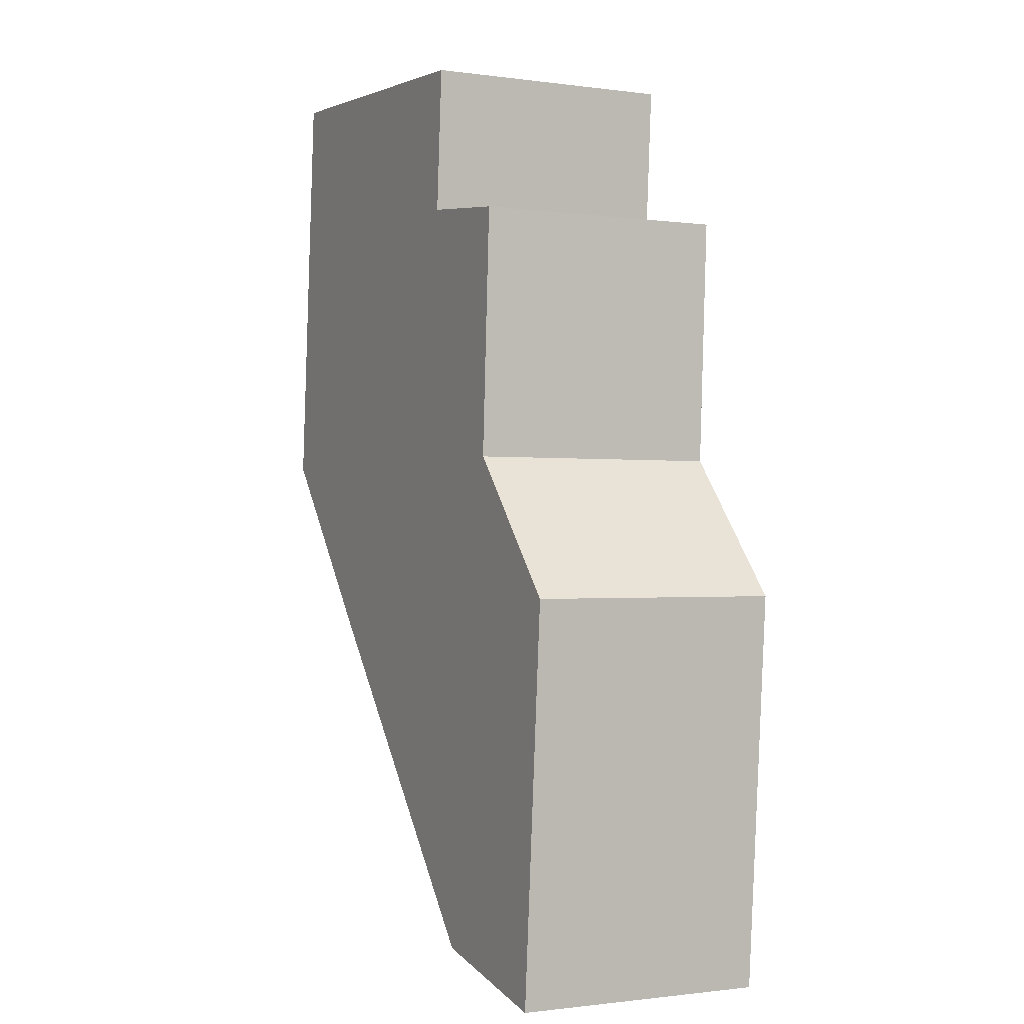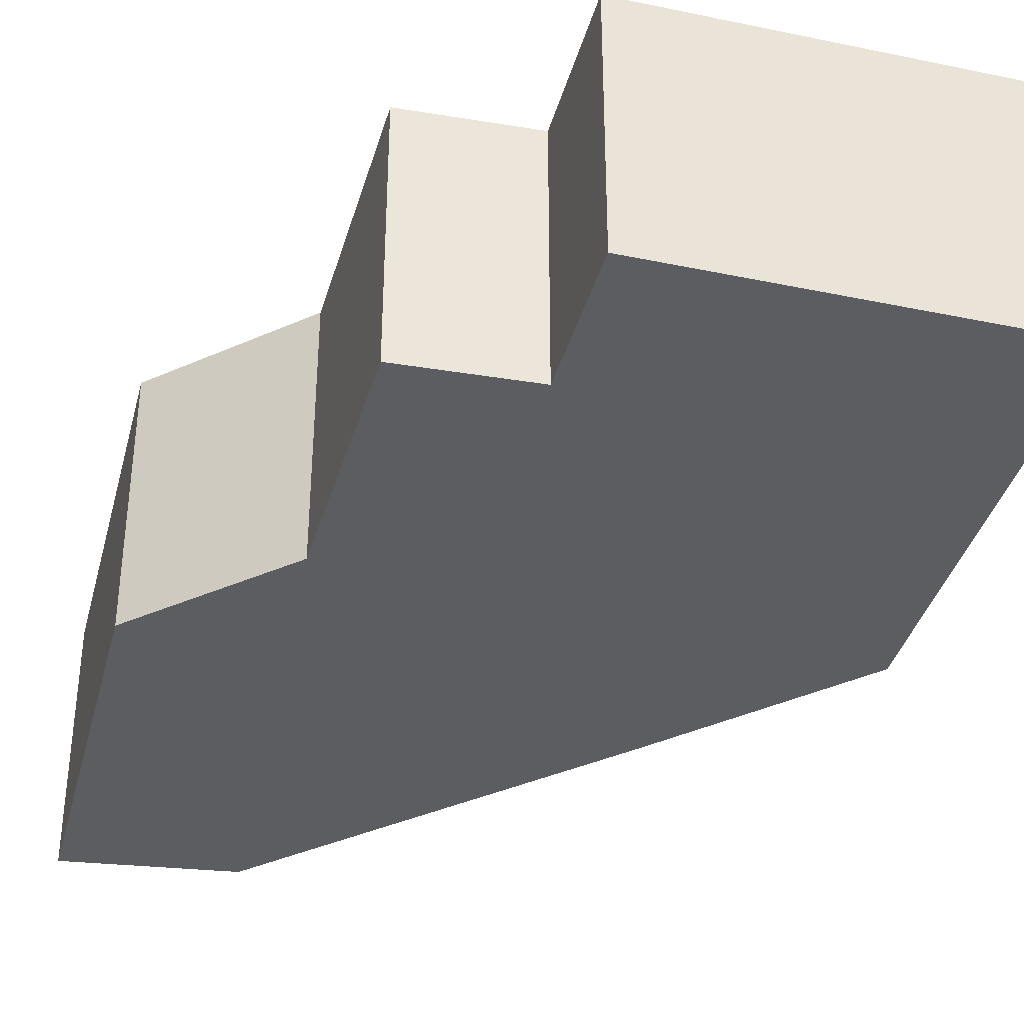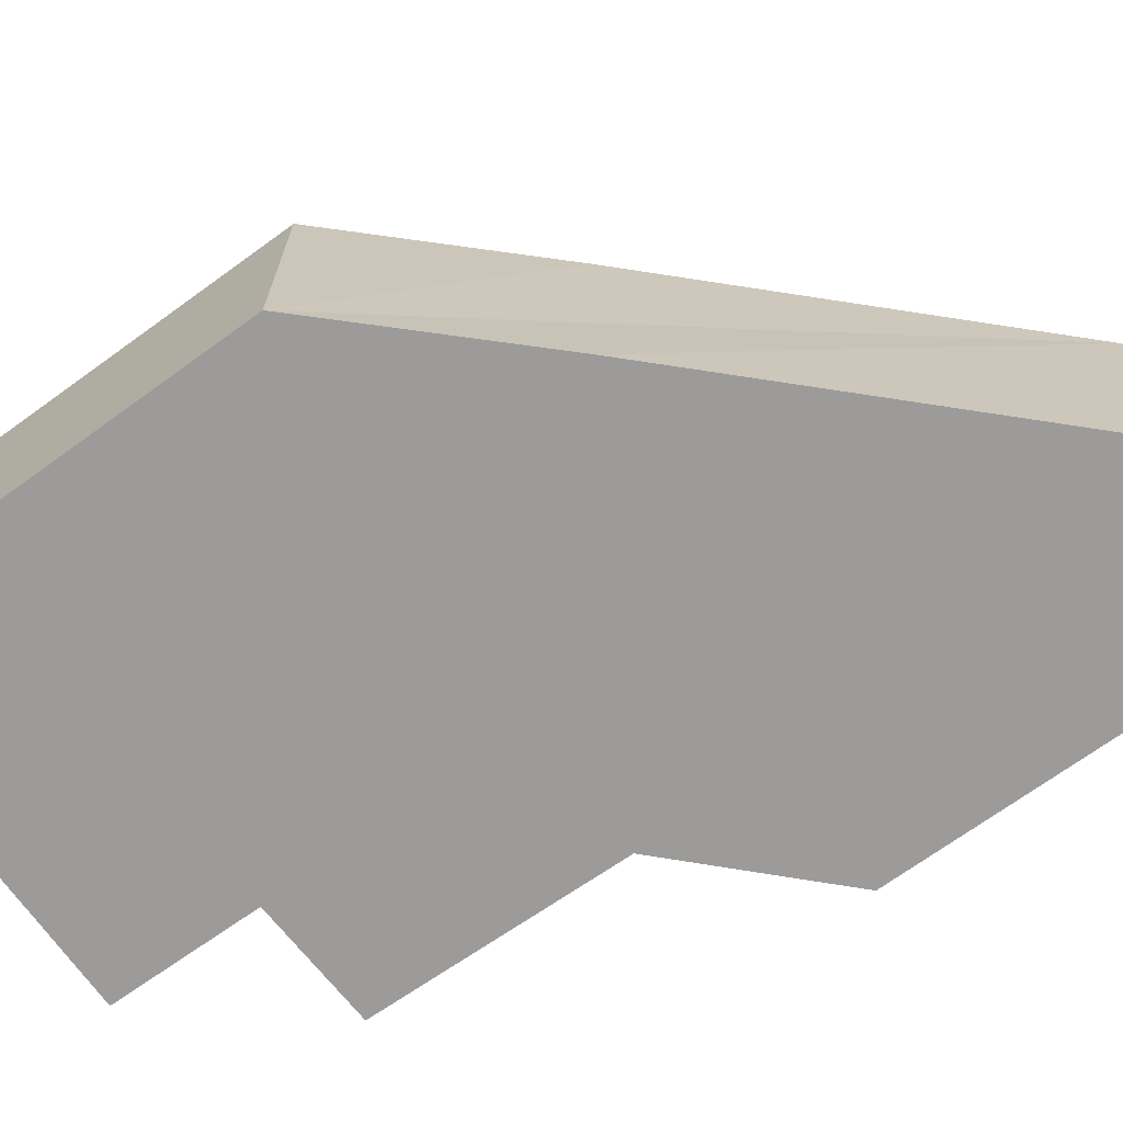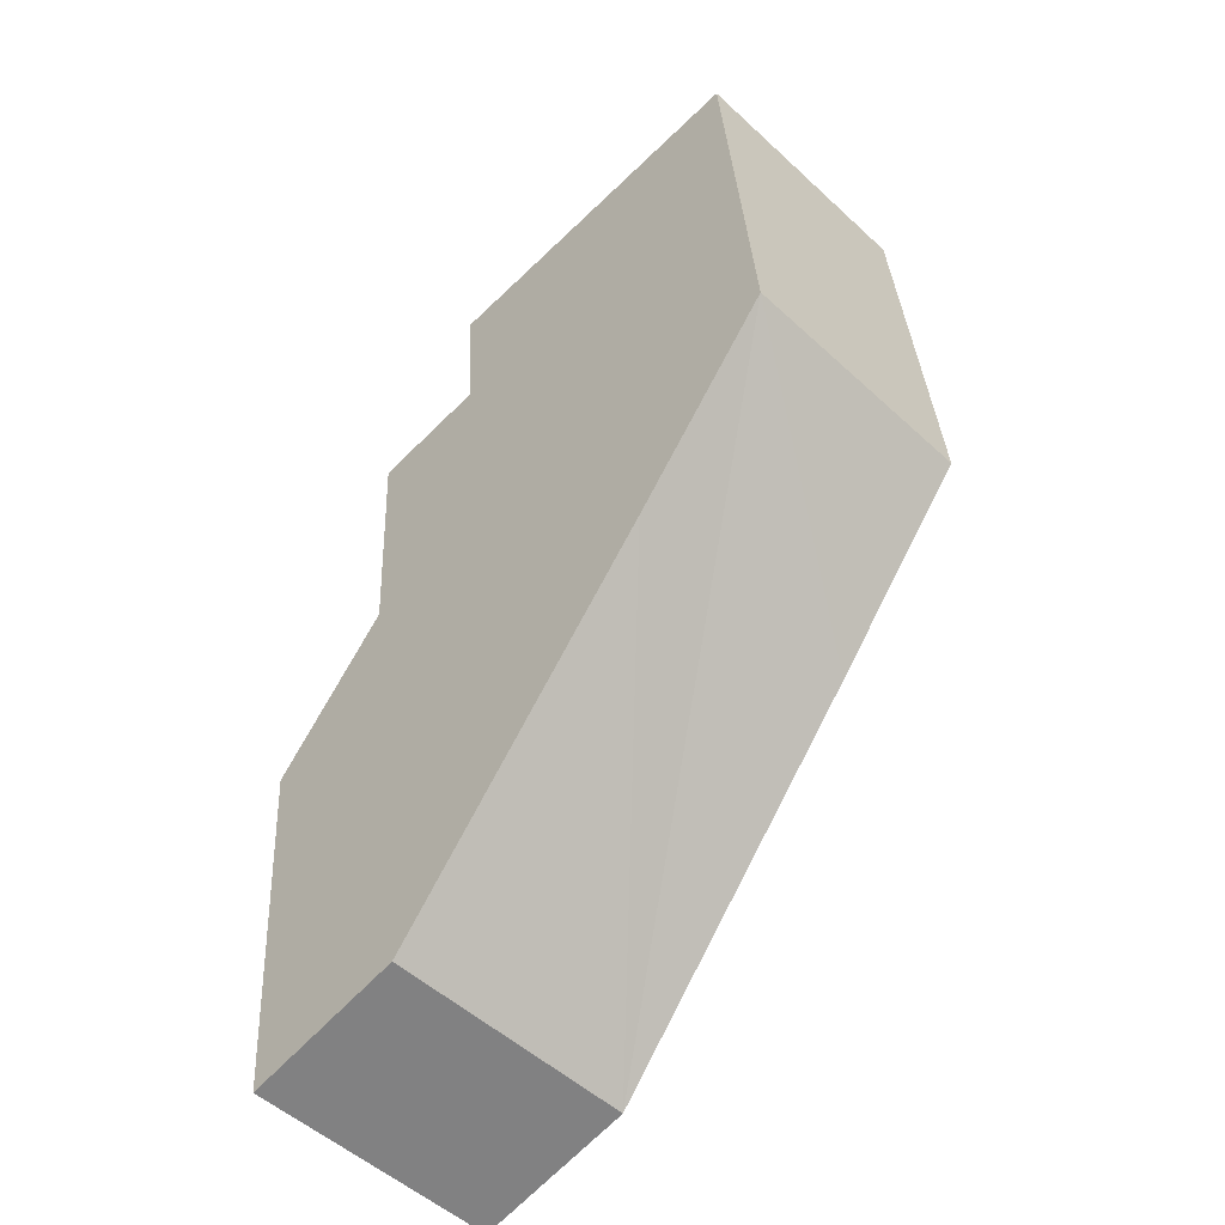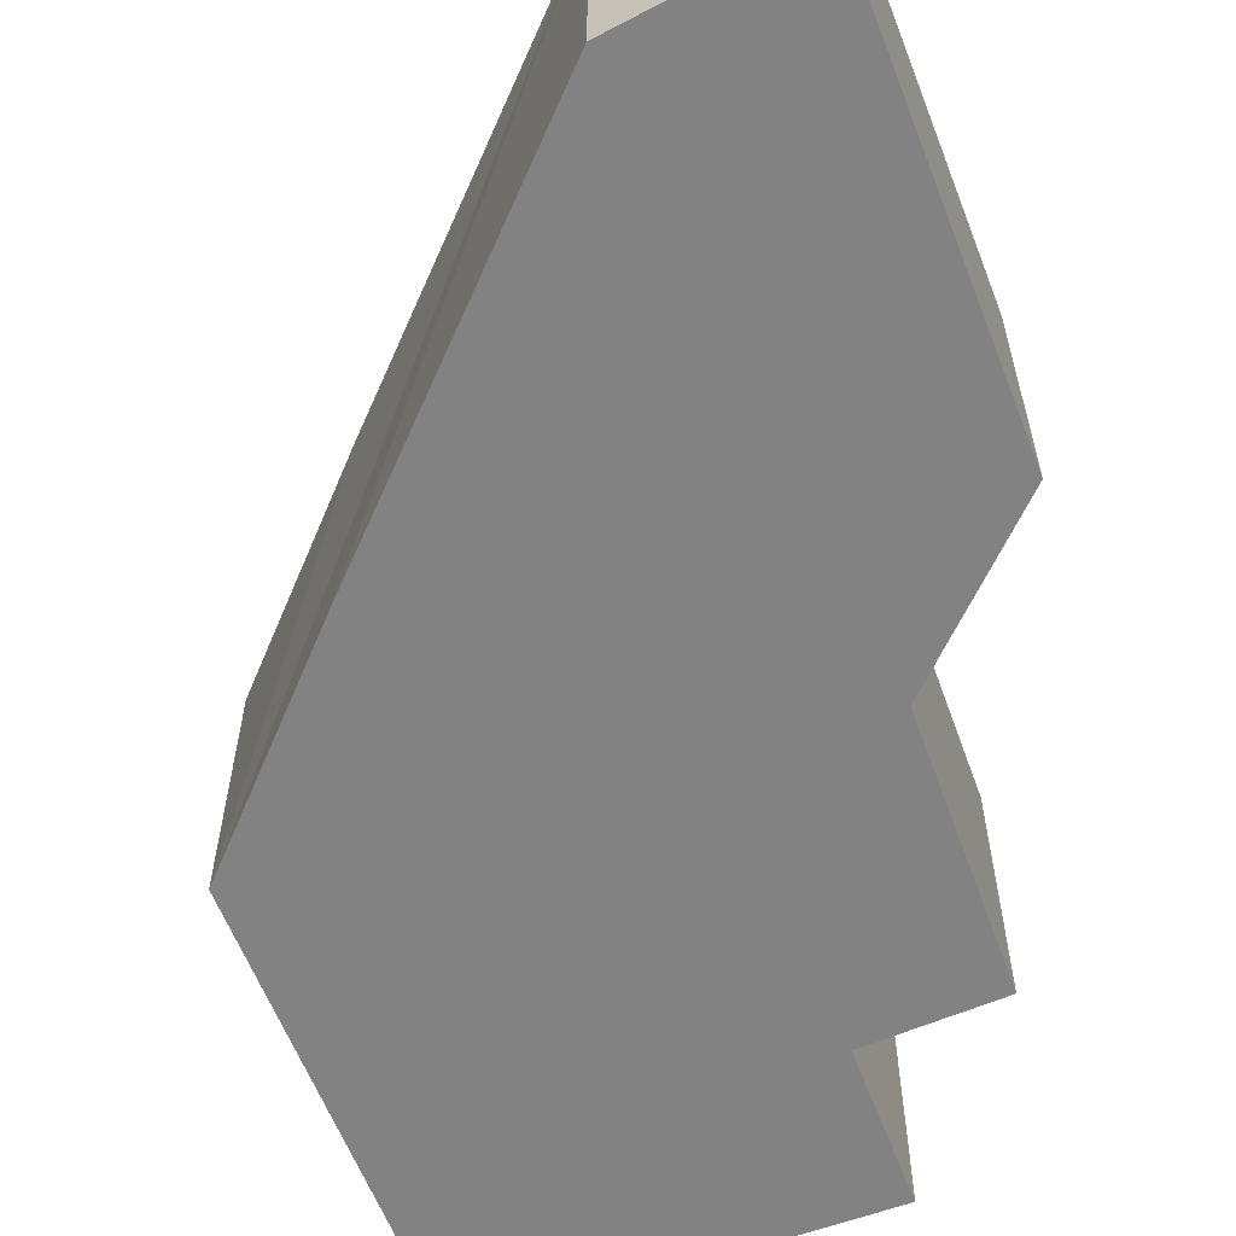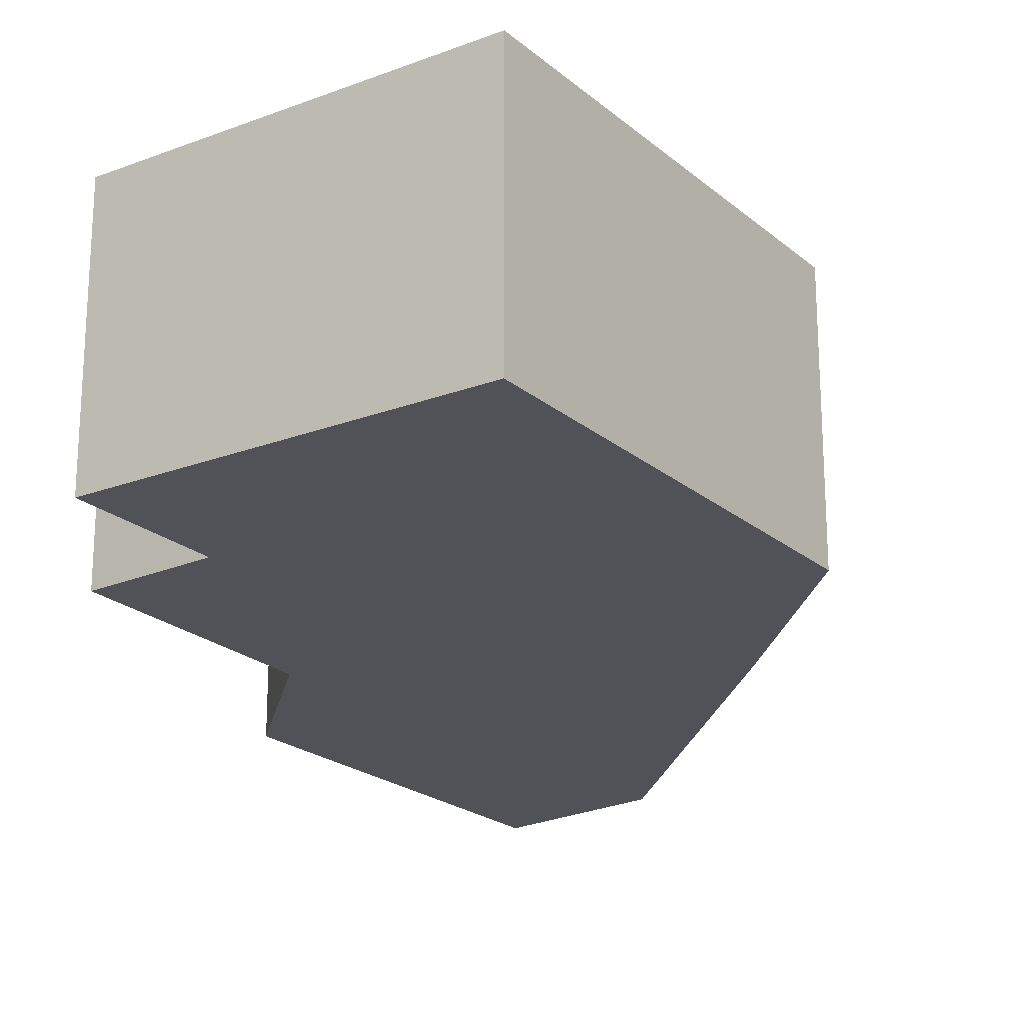
<metadata>
{"format":"obj","ext":"obj","renderer":"f3d","projection":"perspective","resolution":1024,"background":"white","views":[{"elev":-1.0,"azim":-116.9,"up":"+Z"},{"elev":-36.8,"azim":-18.8,"up":"+Y"},{"elev":-69.8,"azim":121.6,"up":"+Y"},{"elev":-51.8,"azim":45.1,"up":"+Z"},{"elev":-60.7,"azim":-163.3,"up":"+Y"},{"elev":-21.4,"azim":30.3,"up":"+Y"}]}
</metadata>
<code>
v  1.325 3.104 4.727
v  2.825 3.104 4.906
v  1.49 3.104 1.701
v  0 3.104 1.901e-16
v  2.364 3.104 -4.414
v  0.378 3.104 -4.82
v  5.721 3.104 -0.465
v  7.544 3.104 1.748
v  7.142 3.104 6.964
v  2.703 3.104 6.674
v  2.703 -4.087e-16 6.674
v  7.142 -4.264e-16 6.964
v  1.325 -2.894e-16 4.727
v  2.825 -3.004e-16 4.906
v  7.544 -1.07e-16 1.748
v  5.721 2.847e-17 -0.465
v  2.364 2.703e-16 -4.414
v  0.378 2.951e-16 -4.82
v  0 0 0
v  1.49 -1.042e-16 1.701
g defaultobject
f 1 2 3
f 4 5 6
f 5 4 7
f 7 4 8
f 8 4 3
f 8 3 9
f 9 3 2
f 9 2 10
f 11 9 10
f 9 11 12
f 13 2 1
f 2 13 14
f 12 8 9
f 8 12 15
f 15 7 8
f 7 15 5
f 5 15 16
f 5 16 17
f 17 6 5
f 6 17 18
f 18 4 6
f 4 18 19
f 20 1 3
f 1 20 13
f 14 10 2
f 10 14 11
f 19 3 4
f 3 19 20
f 16 18 17
f 18 16 19
f 19 16 15
f 19 15 12
f 19 12 20
f 20 12 14
f 14 12 11
f 13 20 14

</code>
